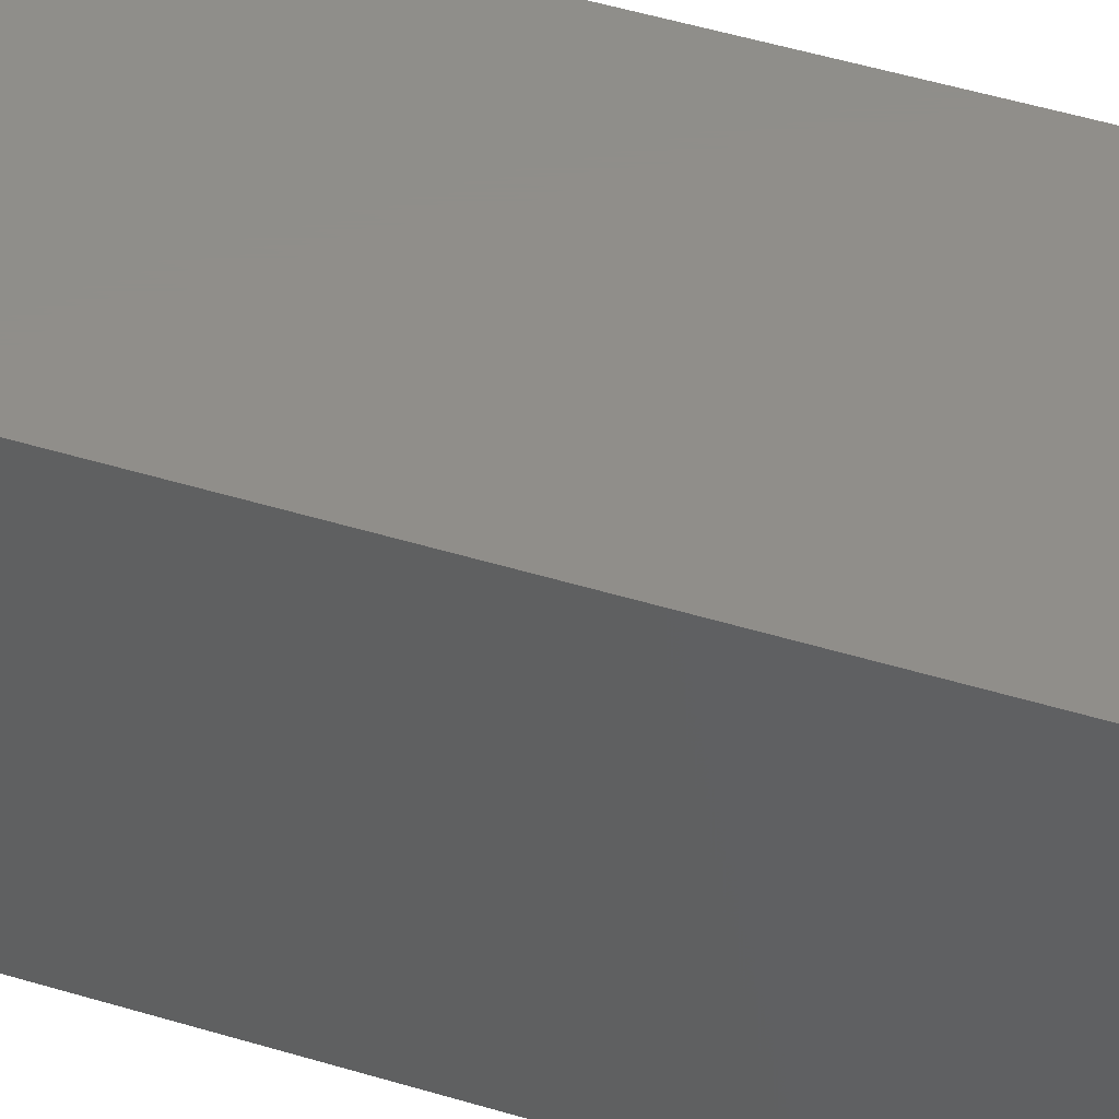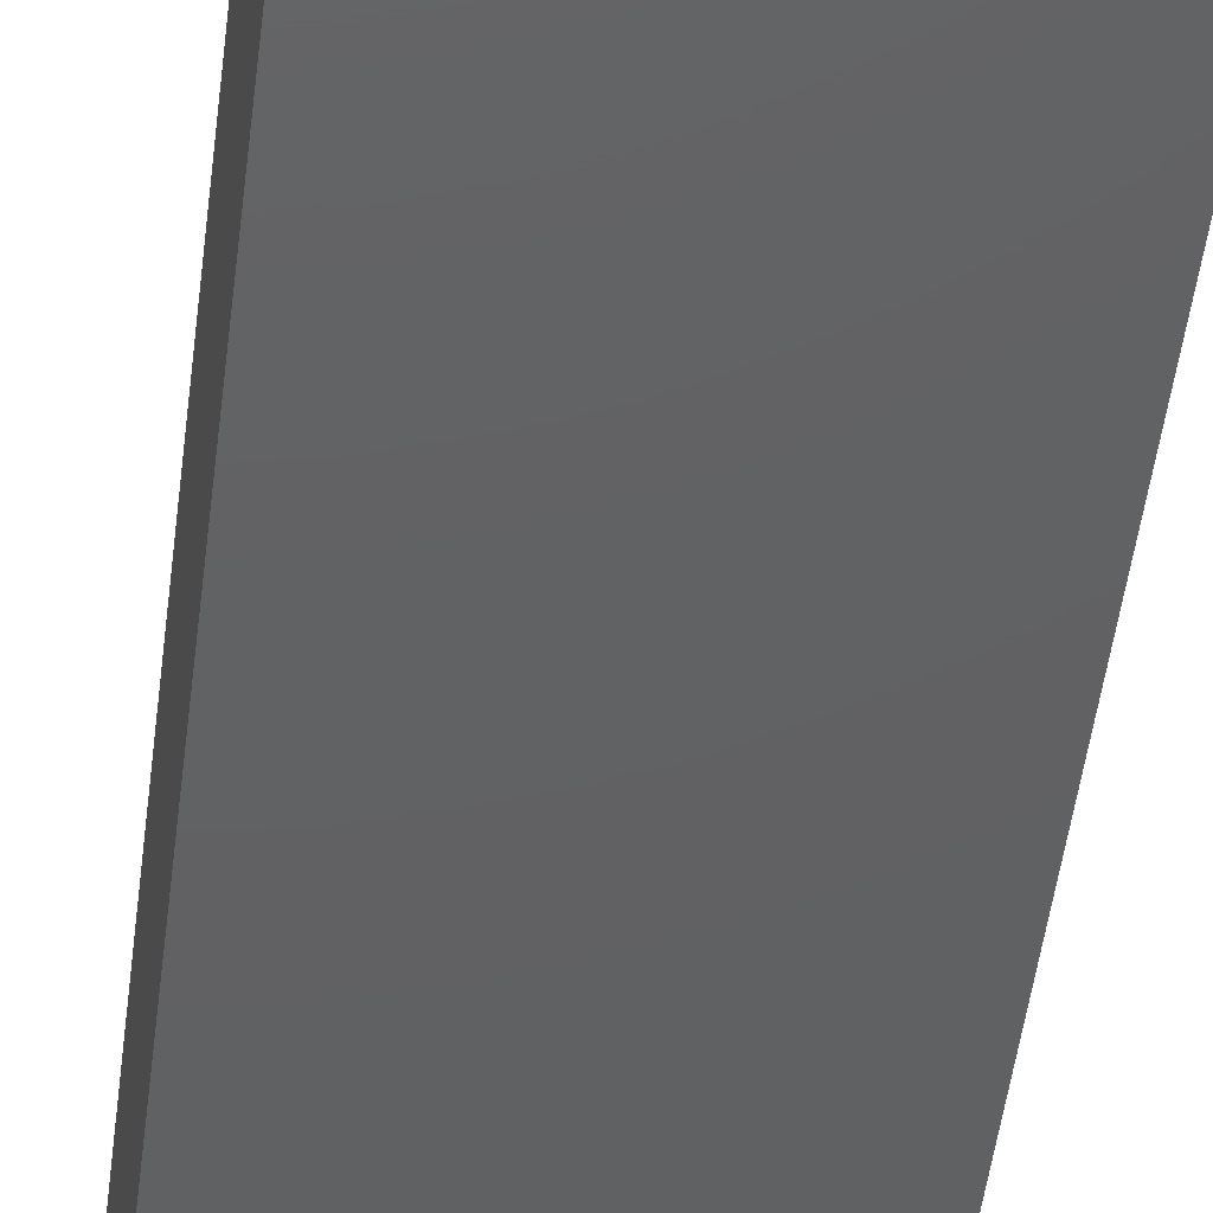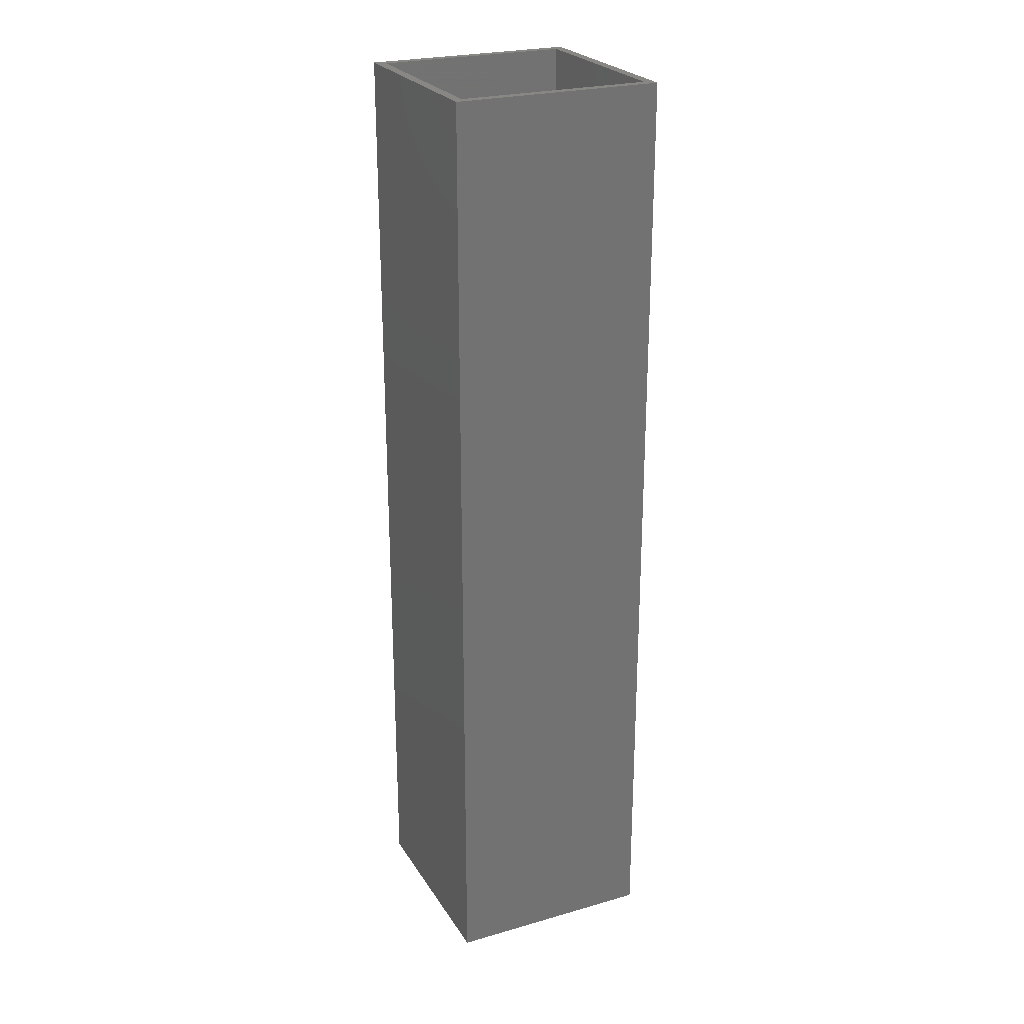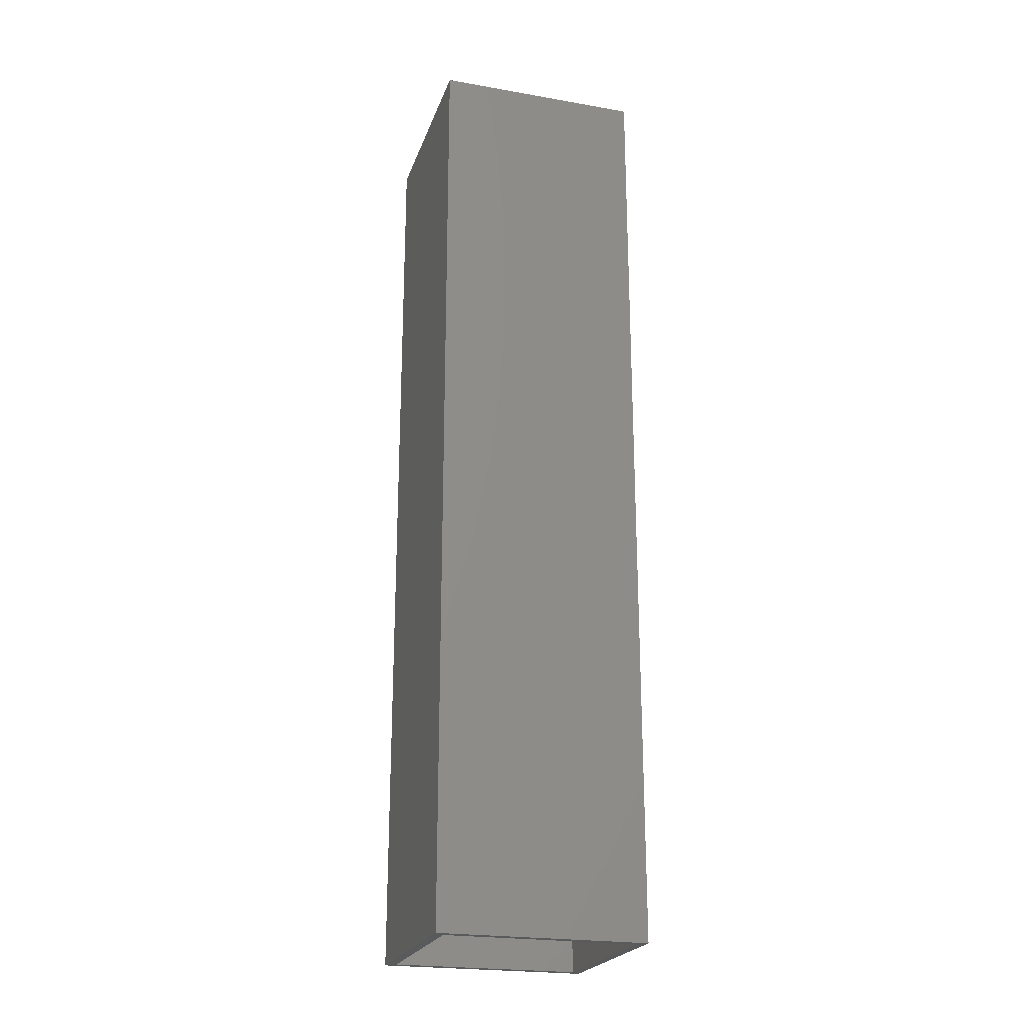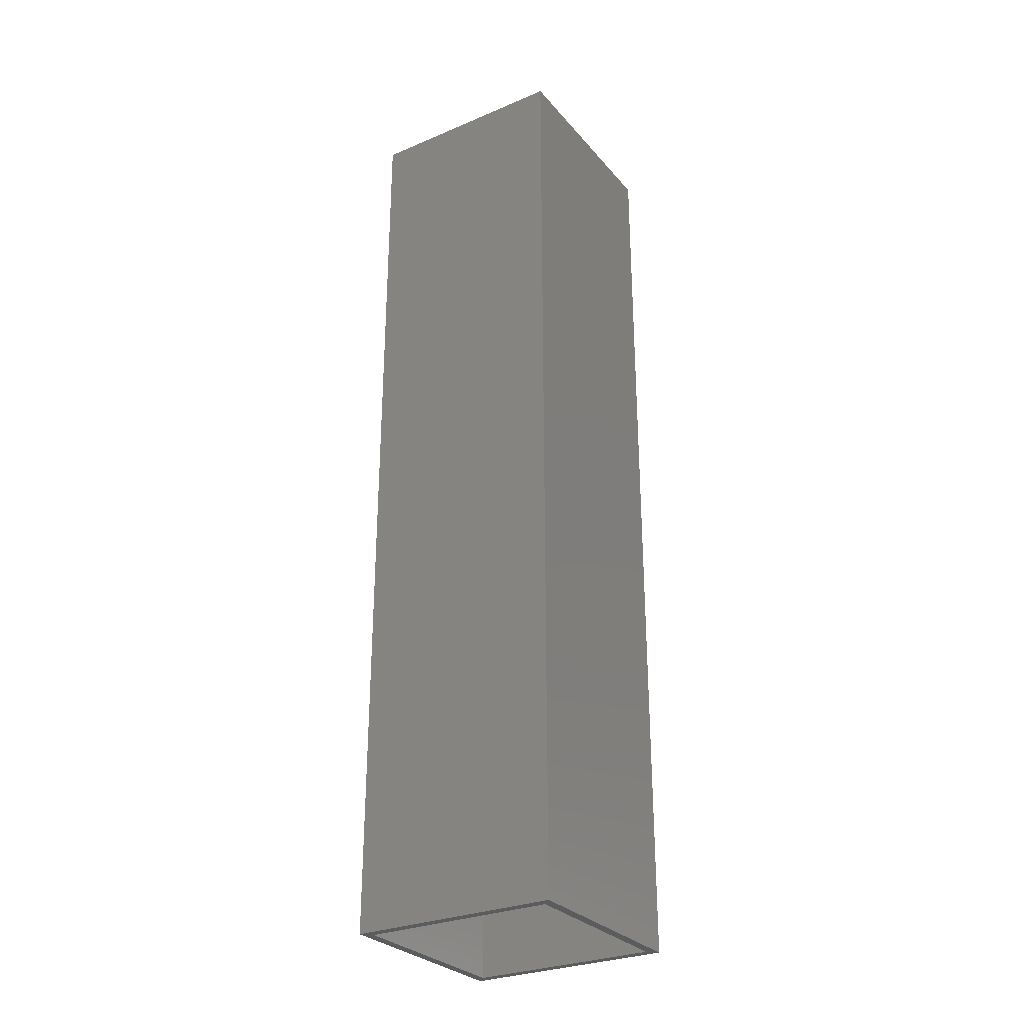
<metadata>
{"format":"stl","ext":"stl","renderer":"f3d","projection":"perspective","resolution":1024,"background":"white","views":[{"elev":45.2,"azim":109.8,"up":"+Y"},{"elev":-43.0,"azim":-6.3,"up":"+Y"},{"elev":24.9,"azim":155.1,"up":"+Z"},{"elev":-22.8,"azim":-106.6,"up":"+Z"},{"elev":-29.0,"azim":-57.8,"up":"+Z"}]}
</metadata>
<code>
# stl→obj: 16 verts, 32 faces
v -10 -10 0
v -10 10 100
v -10 -10 100
v -11 -11 100
v -11 11 100
v -11 -11 0
v -11 11 0
v -10 10 0
v 10 10 100
v 11 11 100
v 11 11 0
v 10 10 0
v 10 -10 100
v 11 -11 100
v 11 -11 0
v 10 -10 0
f 1 2 3
f 3 2 4
f 4 2 5
f 4 5 6
f 6 5 7
f 6 7 1
f 1 7 8
f 1 8 2
f 8 9 2
f 2 9 5
f 5 9 10
f 5 10 7
f 7 10 11
f 7 11 8
f 8 11 12
f 8 12 9
f 12 13 9
f 9 13 10
f 10 13 14
f 10 14 11
f 11 14 15
f 11 15 12
f 12 15 16
f 12 16 13
f 16 3 13
f 13 3 14
f 14 3 4
f 14 4 15
f 15 4 6
f 15 6 16
f 16 6 1
f 16 1 3

</code>
